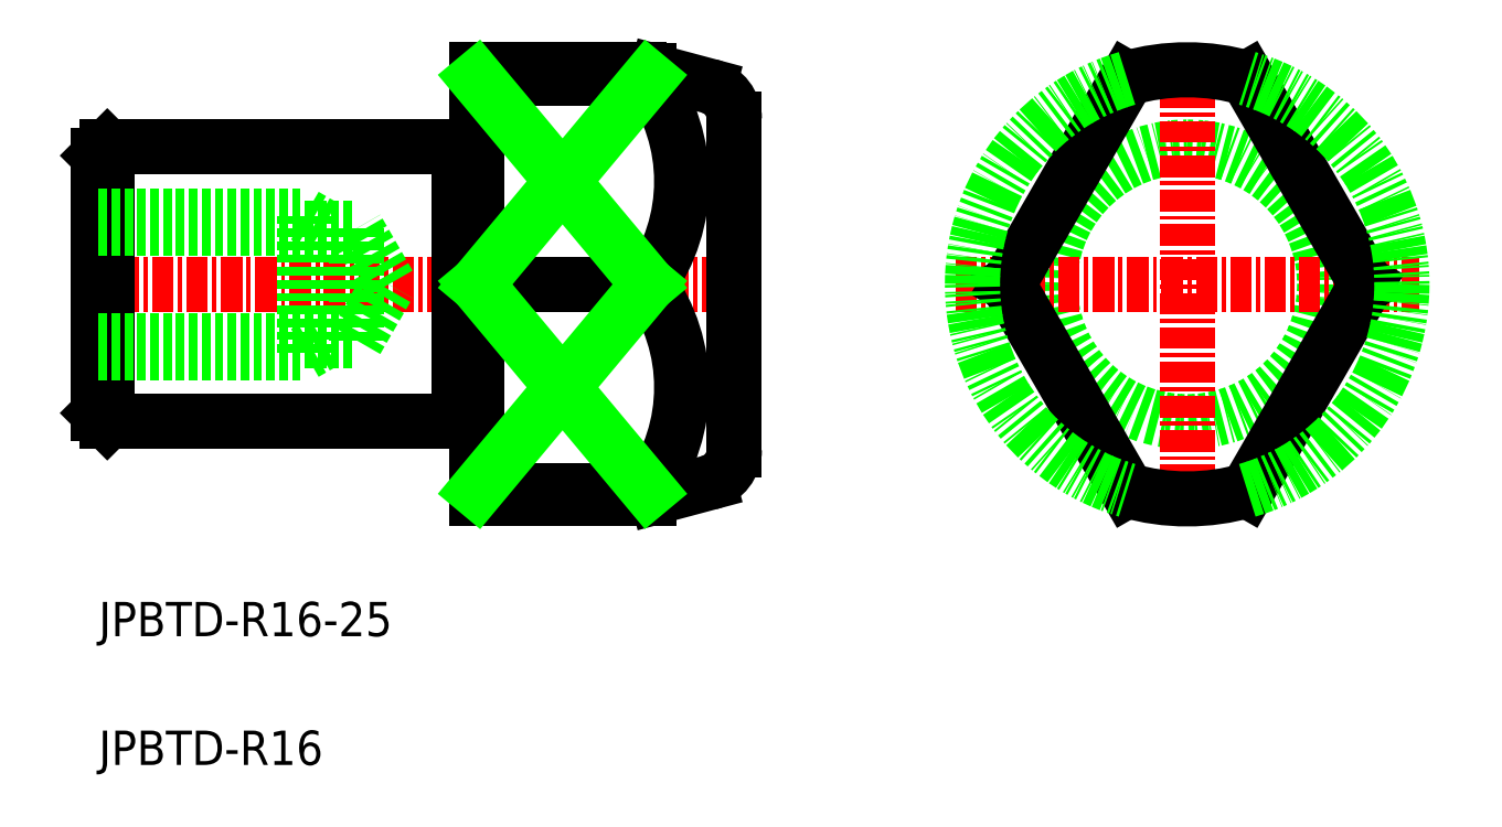
<metadata>
{"format":"dxf","ext":"dxf","renderer":"ezdxf+matplotlib","layout":"modelspace","background":"white","min_lineweight":24,"dpi":150}
</metadata>
<code>
0
SECTION
2
ENTITIES
0
CIRCLE
8
0
10
-1474
20
-731.2
30
0
40
8
0
ARC
8
0
10
-1502
20
-740.8
30
0
40
2
50
285
51
360
0
ARC
8
0
10
-1502
20
-721.5
30
0
40
2
50
360
51
75
0
TEXT
8
0
10
-1537
20
-759.2
30
0
40
2
1
JPBTD-R16
0
TEXT
8
0
10
-1537
20
-751.7
30
0
40
2
1
JPBTD-R16-25
0
LINE
8
0
10
-1516
20
-723.4
30
0
11
-1515
21
-723.4
31
0
0
LINE
8
0
10
-1537
20
-723.2
30
0
11
-1537
21
-723.7
31
0
0
LINE
8
0
10
-1537
20
-723.2
30
0
11
-1516
21
-723.2
31
0
0
LINE
8
0
10
-1516
20
-738.9
30
0
11
-1515
21
-738.9
31
0
0
LINE
8
0
10
-1537
20
-738.7
30
0
11
-1537
21
-739.2
31
0
0
LINE
8
0
10
-1537
20
-739.2
30
0
11
-1516
21
-739.2
31
0
0
LINE
8
CENTER
10
-1538
20
-731.2
30
0
11
-1499
21
-731.2
31
0
0
LINE
8
0
10
-1537
20
-723.7
30
0
11
-1537
21
-738.7
31
0
0
LINE
8
0
10
-1516
20
-723.2
30
0
11
-1516
21
-739.2
31
0
0
LINE
8
0
10
-1537
20
-723.2
30
0
11
-1537
21
-739.2
31
0
0
LINE
8
0
10
-1505
20
-718.8
30
0
11
-1502
21
-719.6
31
0
0
LINE
8
CENTER
10
-1487
20
-731.2
30
0
11
-1460
21
-731.2
31
0
0
LINE
8
0
10
-1505
20
-743.5
30
0
11
-1502
21
-742.7
31
0
0
LINE
8
0
10
-1500
20
-721.5
30
0
11
-1500
21
-740.8
31
0
0
LINE
8
0
10
-1505
20
-718.7
30
0
11
-1505
21
-719.2
31
0
0
LINE
8
CENTER
10
-1474
20
-717.7
30
0
11
-1474
21
-744.7
31
0
0
LINE
8
0
10
-1515
20
-718.7
30
0
11
-1515
21
-743.7
31
0
0
LINE
8
0
10
-1515
20
-718.7
30
0
11
-1506
21
-718.7
31
0
0
LINE
8
0
10
-1515
20
-743.7
30
0
11
-1506
21
-743.7
31
0
0
LINE
8
0
10
-1537
20
-734.4
30
0
11
-1522
21
-734.4
31
0
0
LINE
8
0
10
-1537
20
-727.9
30
0
11
-1522
21
-727.9
31
0
0
LINE
8
0
10
-1537
20
-727.2
30
0
11
-1525
21
-727.2
31
0
0
LINE
8
0
10
-1537
20
-735.2
30
0
11
-1525
21
-735.2
31
0
0
LINE
8
0
10
-1520
20
-731.2
30
0
11
-1522
21
-727.9
31
0
0
LINE
8
0
10
-1522
20
-734.4
30
0
11
-1522
21
-727.9
31
0
0
LINE
8
0
10
-1525
20
-735.2
30
0
11
-1525
21
-727.2
31
0
0
LINE
8
0
10
-1522
20
-734.4
30
0
11
-1520
21
-731.2
31
0
0
LINE
8
0
10
-1525
20
-735.2
30
0
11
-1524
21
-734.4
31
0
0
LINE
8
0
10
-1525
20
-727.2
30
0
11
-1524
21
-727.9
31
0
0
ARC
8
0
10
-1506
20
-722.7
30
0
40
4
50
75
51
90
0
ARC
8
0
10
-1506
20
-739.7
30
0
40
4
50
270
51
285
0
ARC
8
0
10
-1474
20
-731.2
30
0
40
12.5
50
253.7
51
286.3
0
LINE
8
0
10
-1477
20
-719.2
30
0
11
-1484
21
-731.2
31
0
0
LINE
8
0
10
-1477
20
-743.2
30
0
11
-1484
21
-731.2
31
0
0
LINE
8
0
10
-1470
20
-743.2
30
0
11
-1463
21
-731.2
31
0
0
LINE
8
0
10
-1470
20
-719.2
30
0
11
-1463
21
-731.2
31
0
0
ARC
8
0
10
-1474
20
-731.2
30
0
40
12.5
50
73.74
51
106.3
0
ARC
8
0
10
-1474
20
-731.2
30
0
40
12.5
50
106.3
51
253.7
0
ARC
8
0
10
-1474
20
-731.2
30
0
40
12.5
50
286.3
51
73.74
0
LINE
8
0
10
-1515
20
-719.2
30
0
11
-1505
21
-719.2
31
0
0
LINE
8
0
10
-1515
20
-731.2
30
0
11
-1505
21
-731.2
31
0
0
LINE
8
0
10
-1515
20
-743.2
30
0
11
-1505
21
-743.2
31
0
0
ARC
8
0
10
-1514
20
-737.2
30
0
40
10.27
50
324.2
51
35.75
0
ARC
8
0
10
-1514
20
-725.2
30
0
40
10.27
50
324.2
51
35.75
0
LINE
8
0
10
-1505
20
-743.2
30
0
11
-1505
21
-743.6
31
0
0
LINE
8
0
10
-1505
20
-731.2
30
0
11
-1515
21
-743.2
31
0
0
LINE
8
0
10
-1515
20
-731.2
30
0
11
-1505
21
-743.2
31
0
0
LINE
8
0
10
-1515
20
-731.2
30
0
11
-1505
21
-719.2
31
0
0
LINE
8
0
10
-1505
20
-731.2
30
0
11
-1515
21
-719.2
31
0
0
ENDSEC
0
EOF

</code>
